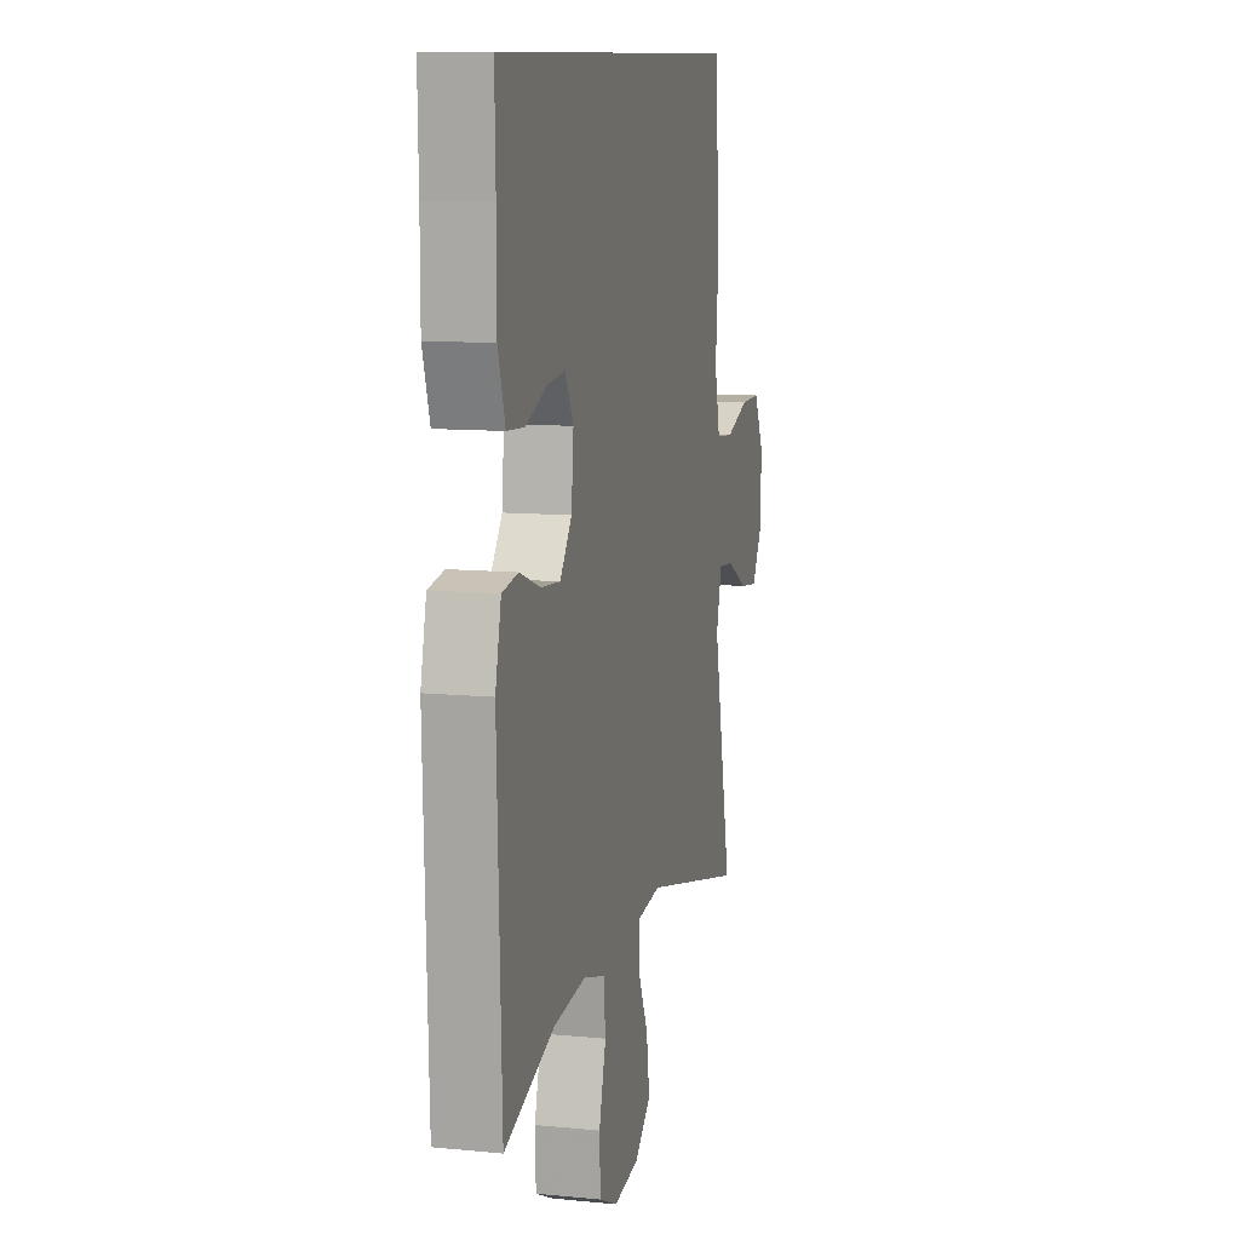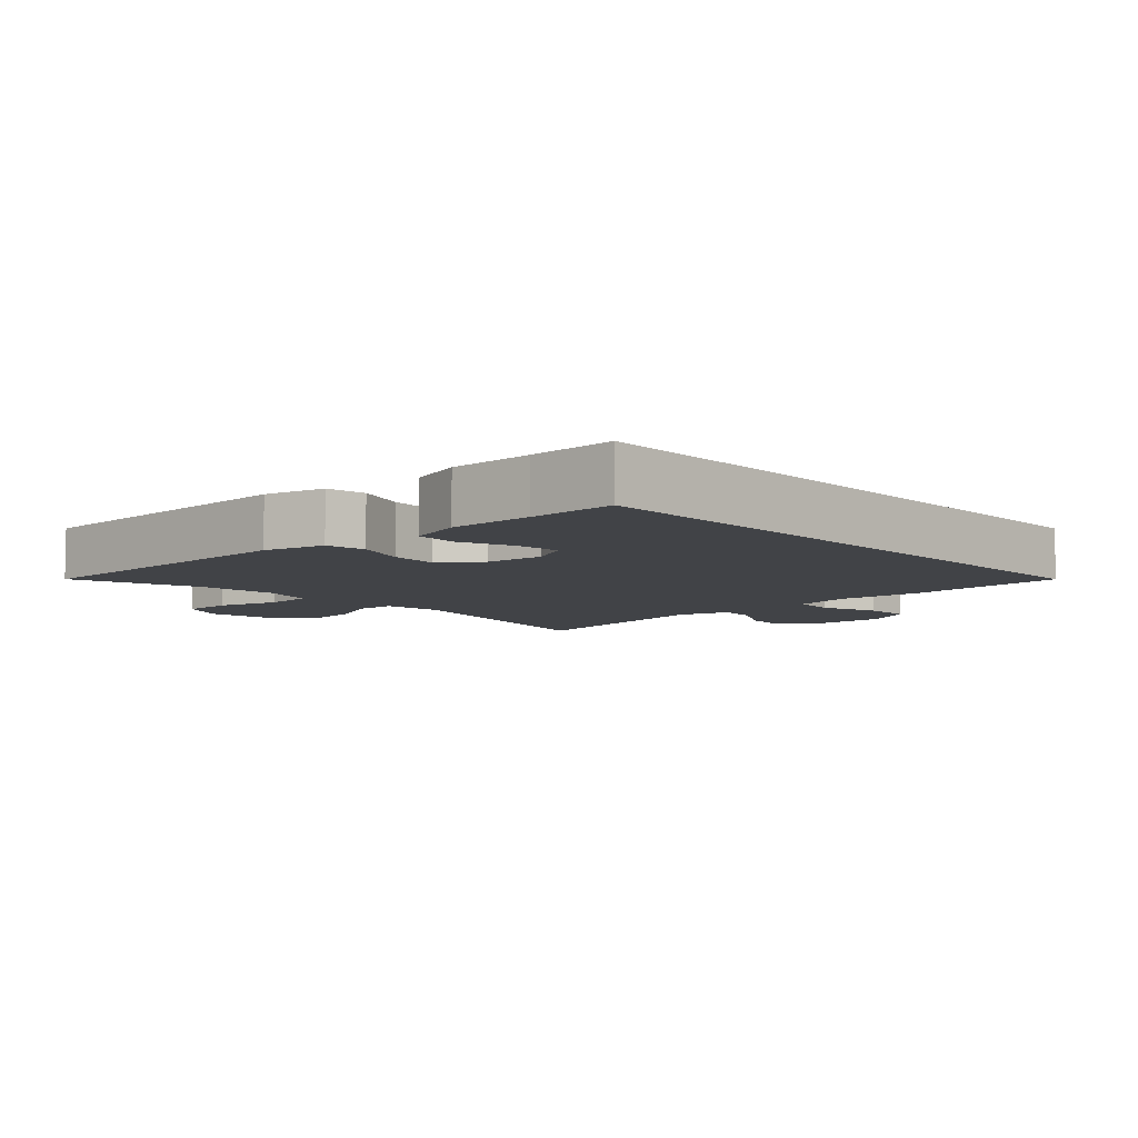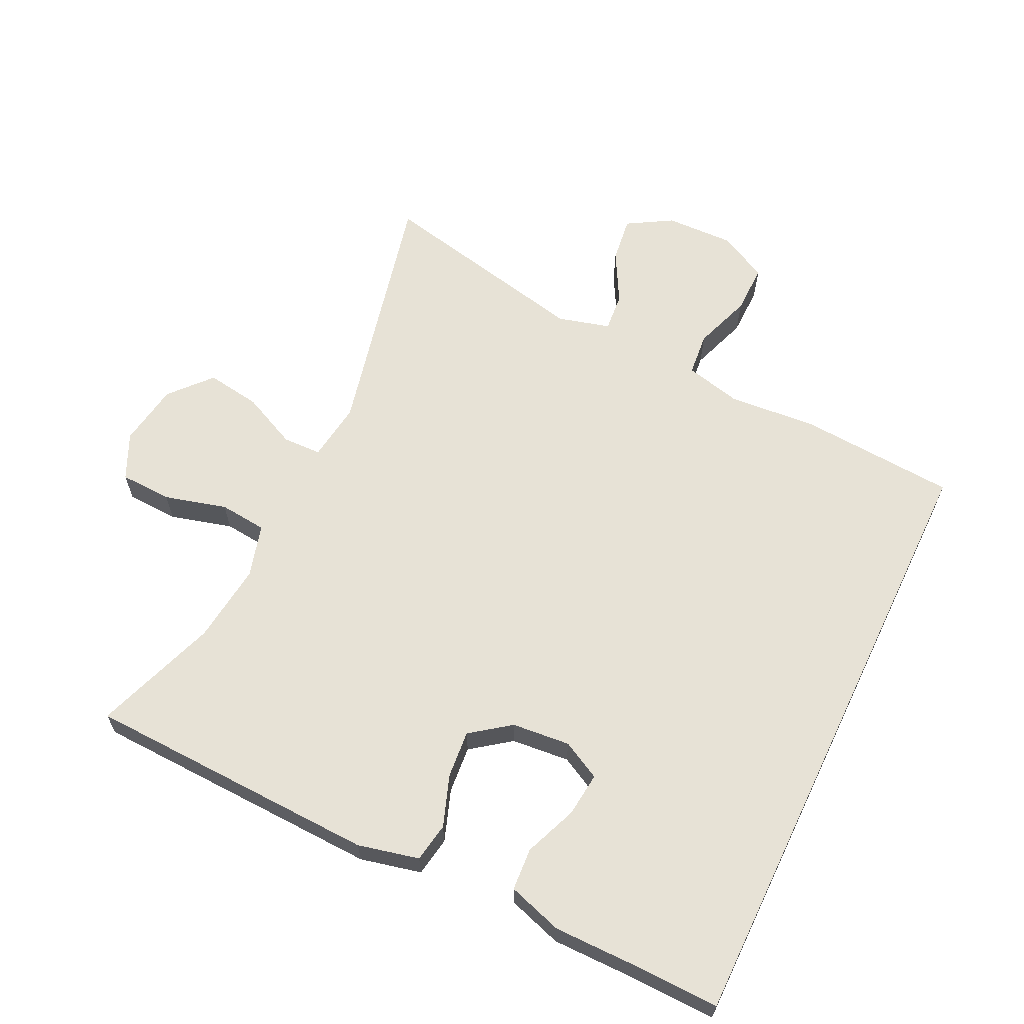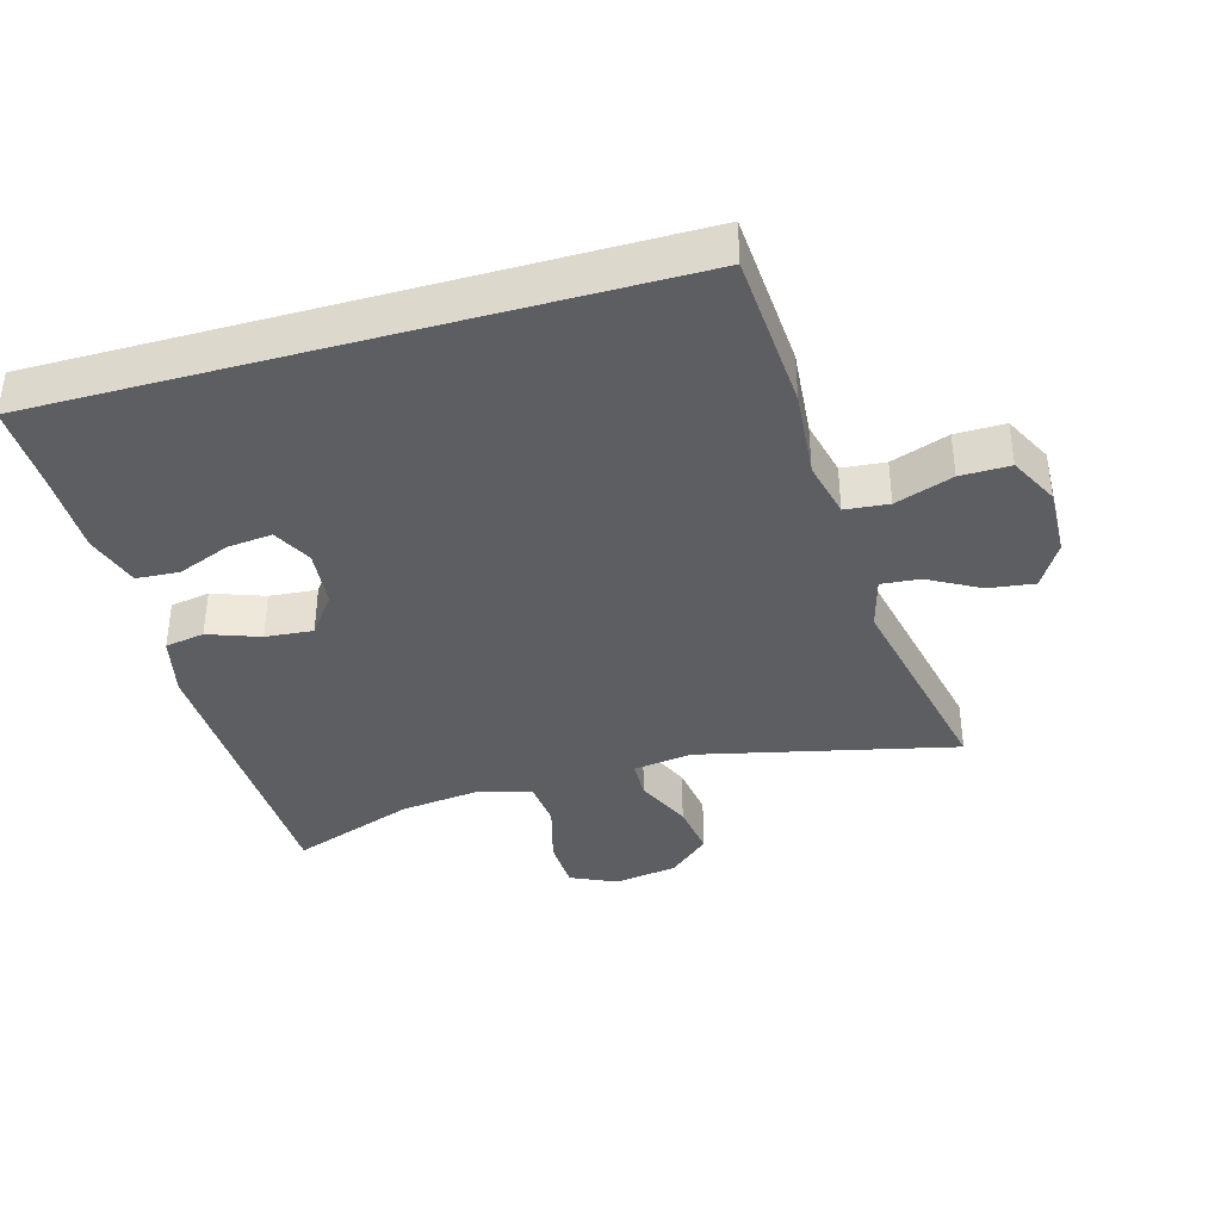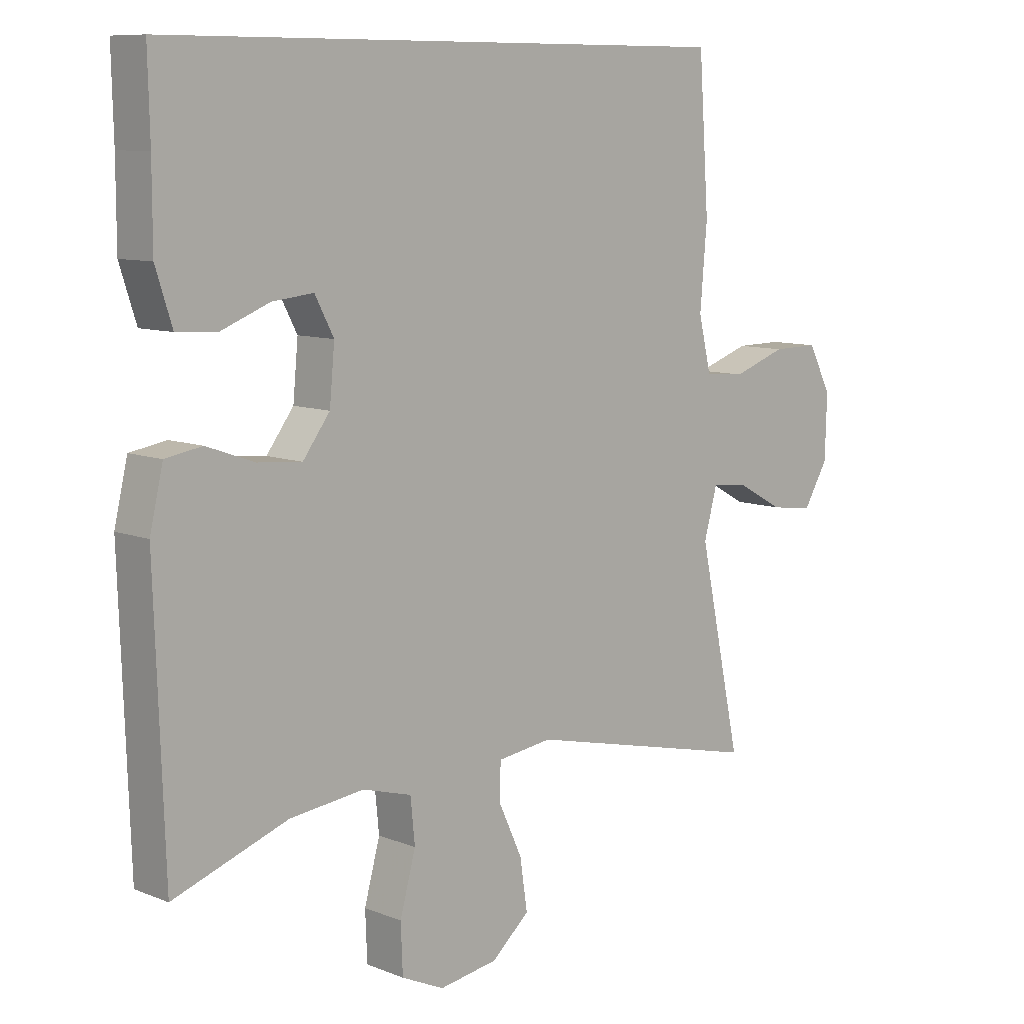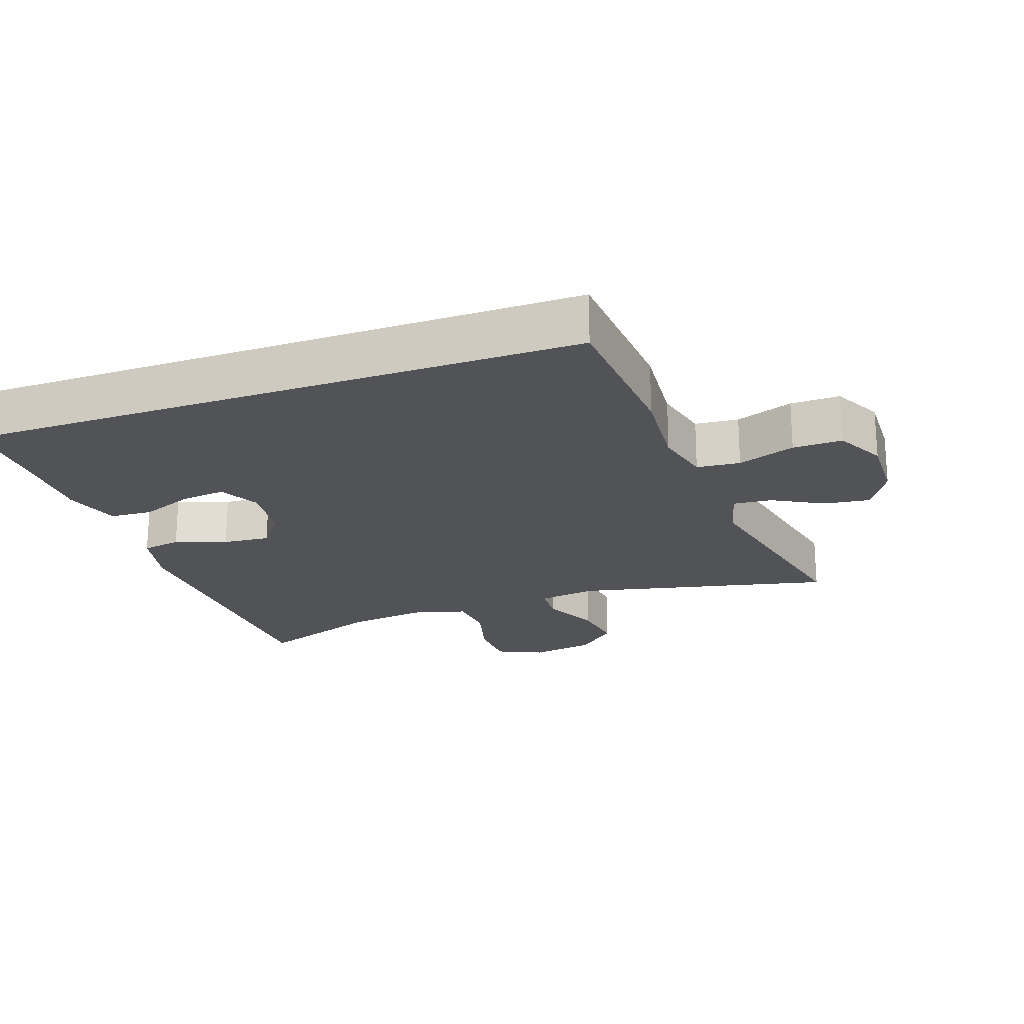
<metadata>
{"format":"obj","ext":"obj","renderer":"f3d","projection":"perspective","resolution":1024,"background":"white","views":[{"elev":10.5,"azim":-76.1,"up":"+Z"},{"elev":-7.0,"azim":-47.7,"up":"+Y"},{"elev":63.5,"azim":-64.3,"up":"+Y"},{"elev":-38.3,"azim":15.7,"up":"+Y"},{"elev":9.2,"azim":-43.7,"up":"+Z"},{"elev":-21.7,"azim":19.5,"up":"+Y"}]}
</metadata>
<code>
v -0.5 0.07 -0.5
v -0.515 0.07 -0.066
v -0.494 0.07 0.024
v -0.436 0.07 0.034
v -0.36 0.07 0.007
v -0.29 0.07 0.001
v -0.247 0.07 0.059
v -0.239 0.07 0.145
v -0.269 0.07 0.202
v -0.334 0.07 0.195
v -0.412 0.07 0.164
v -0.475 0.07 0.168
v -0.501 0.07 0.249
v -0.501 0.07 0.372
v -0.504 0.07 0.5
v 0.411 0.07 0.5
v 0.427 0.07 0.267
v 0.416 0.07 0.138
v 0.436 0.07 0.054
v 0.5 0.07 0.048
v 0.585 0.07 0.078
v 0.658 0.07 0.079
v 0.695 0.07 0.007
v 0.692 0.07 -0.094
v 0.653 0.07 -0.16
v 0.585 0.07 -0.151
v 0.51 0.07 -0.11
v 0.453 0.07 -0.105
v 0.432 0.07 -0.182
v 0.5 0.07 -0.5
v 0.123 0.07 -0.414
v 0.036 0.07 -0.426
v 0.034 0.07 -0.483
v 0.072 0.07 -0.565
v 0.084 0.07 -0.645
v 0.024 0.07 -0.698
v -0.069 0.07 -0.713
v -0.137 0.07 -0.682
v -0.14 0.07 -0.605
v -0.115 0.07 -0.513
v -0.122 0.07 -0.443
v -0.2 0.07 -0.421
v -0.318 0.07 -0.435
v -0.5 0 -0.5
v -0.515 0 -0.066
v -0.494 0 0.024
v -0.436 0 0.034
v -0.36 0 0.007
v -0.29 0 0.001
v -0.247 0 0.059
v -0.239 0 0.145
v -0.269 0 0.202
v -0.334 0 0.195
v -0.412 0 0.164
v -0.475 0 0.168
v -0.501 0 0.249
v -0.501 0 0.372
v -0.504 0 0.5
v 0.411 0 0.5
v 0.427 0 0.267
v 0.416 0 0.138
v 0.436 0 0.054
v 0.5 0 0.048
v 0.585 0 0.078
v 0.658 0 0.079
v 0.695 0 0.007
v 0.692 0 -0.094
v 0.653 0 -0.16
v 0.585 0 -0.151
v 0.51 0 -0.11
v 0.453 0 -0.105
v 0.432 0 -0.182
v 0.5 0 -0.5
v 0.123 0 -0.414
v 0.036 0 -0.426
v 0.034 0 -0.483
v 0.072 0 -0.565
v 0.084 0 -0.645
v 0.024 0 -0.698
v -0.069 0 -0.713
v -0.137 0 -0.682
v -0.14 0 -0.605
v -0.115 0 -0.513
v -0.122 0 -0.443
v -0.2 0 -0.421
v -0.318 0 -0.435
f 37 38 39 40
f 37 40 41
f 36 37 41
f 33 34 35 36
f 32 33 36 41
f 31 32 41 42
f 29 30 31
f 28 29 31 42
f 24 25 26 27
f 24 27 28
f 23 24 28
f 20 21 22 23
f 19 20 23 28
f 18 19 28 42
f 14 15 16 17
f 10 11 12 13
f 9 10 13 14
f 2 3 4 5
f 43 1 2 5
f 43 5 6
f 42 43 6 7
f 18 42 7 8
f 9 14 17 18
f 8 9 18
f 83 82 81 80
f 84 83 80
f 84 80 79
f 79 78 77 76
f 84 79 76 75
f 85 84 75 74
f 74 73 72
f 85 74 72 71
f 70 69 68 67
f 71 70 67
f 71 67 66
f 66 65 64 63
f 71 66 63 62
f 85 71 62 61
f 60 59 58 57
f 56 55 54 53
f 57 56 53 52
f 48 47 46 45
f 48 45 44 86
f 49 48 86
f 50 49 86 85
f 51 50 85 61
f 61 60 57 52
f 61 52 51
f 1 44 45 2
f 2 45 46 3
f 3 46 47 4
f 4 47 48 5
f 5 48 49 6
f 6 49 50 7
f 7 50 51 8
f 8 51 52 9
f 9 52 53 10
f 10 53 54 11
f 11 54 55 12
f 12 55 56 13
f 13 56 57 14
f 14 57 58 15
f 15 58 59 16
f 16 59 60 17
f 17 60 61 18
f 18 61 62 19
f 19 62 63 20
f 20 63 64 21
f 21 64 65 22
f 22 65 66 23
f 23 66 67 24
f 24 67 68 25
f 25 68 69 26
f 26 69 70 27
f 27 70 71 28
f 28 71 72 29
f 29 72 73 30
f 30 73 74 31
f 31 74 75 32
f 32 75 76 33
f 33 76 77 34
f 34 77 78 35
f 35 78 79 36
f 36 79 80 37
f 37 80 81 38
f 38 81 82 39
f 39 82 83 40
f 40 83 84 41
f 41 84 85 42
f 42 85 86 43
f 43 86 44 1

</code>
